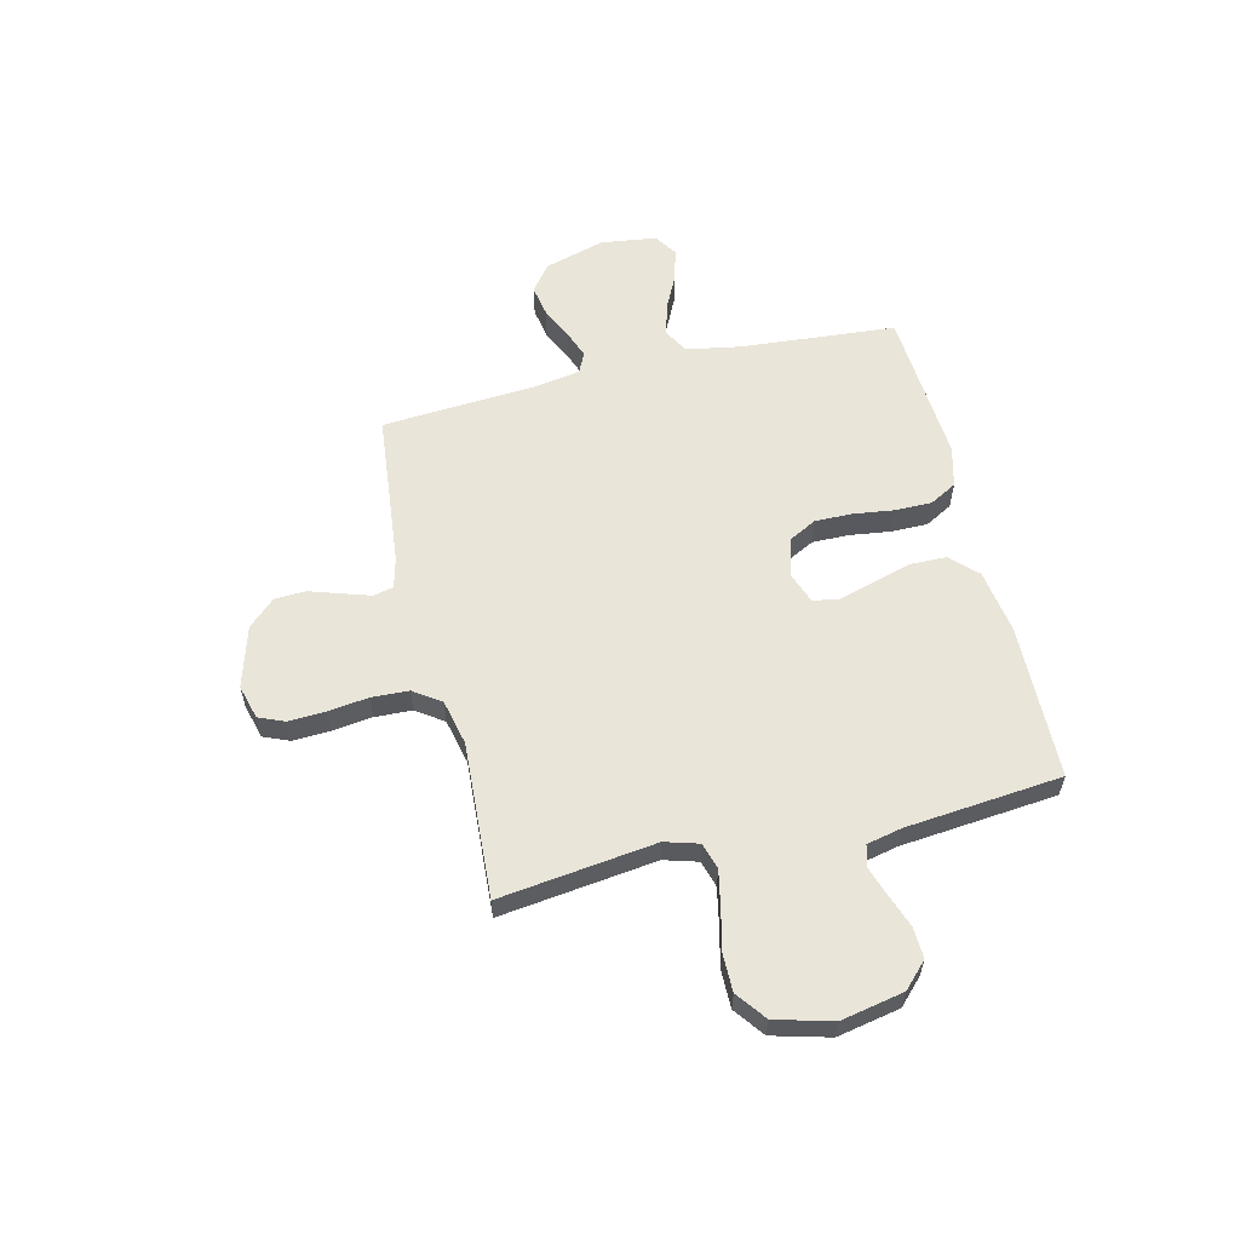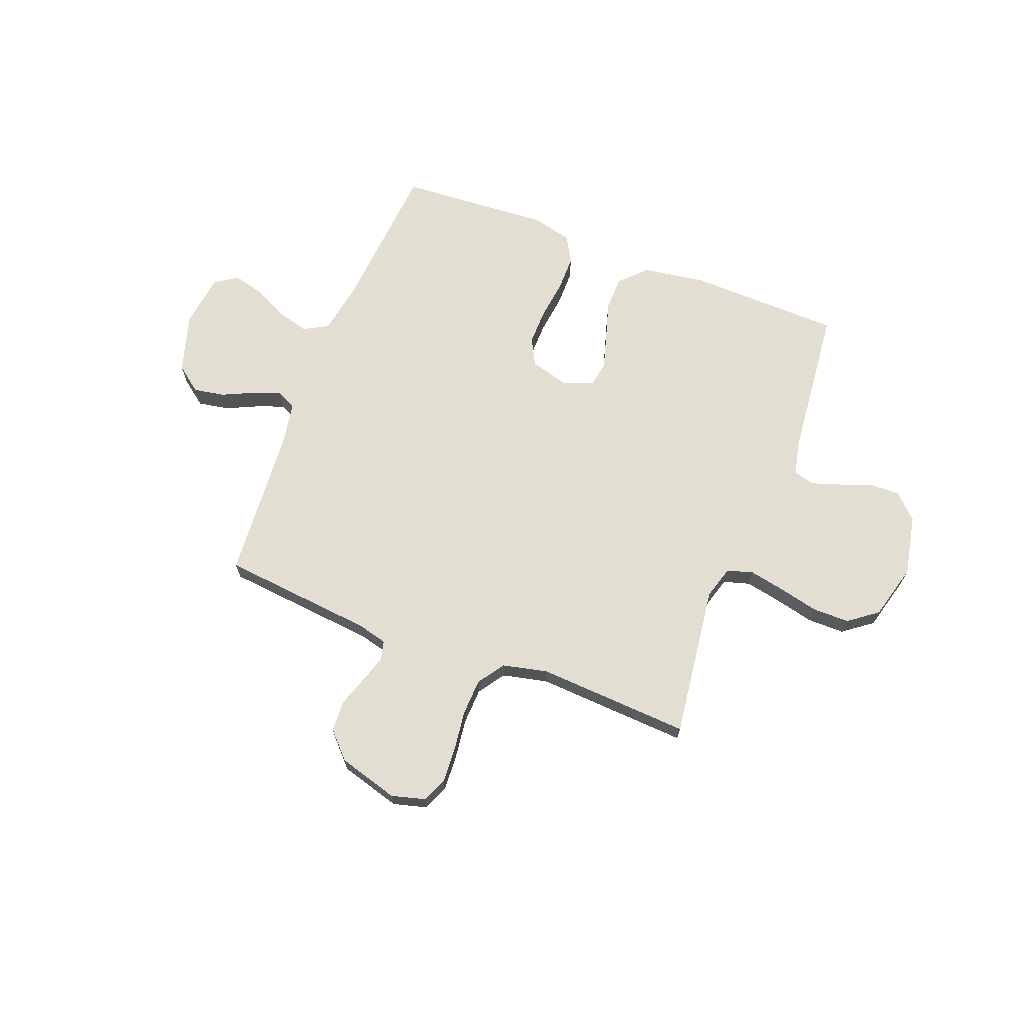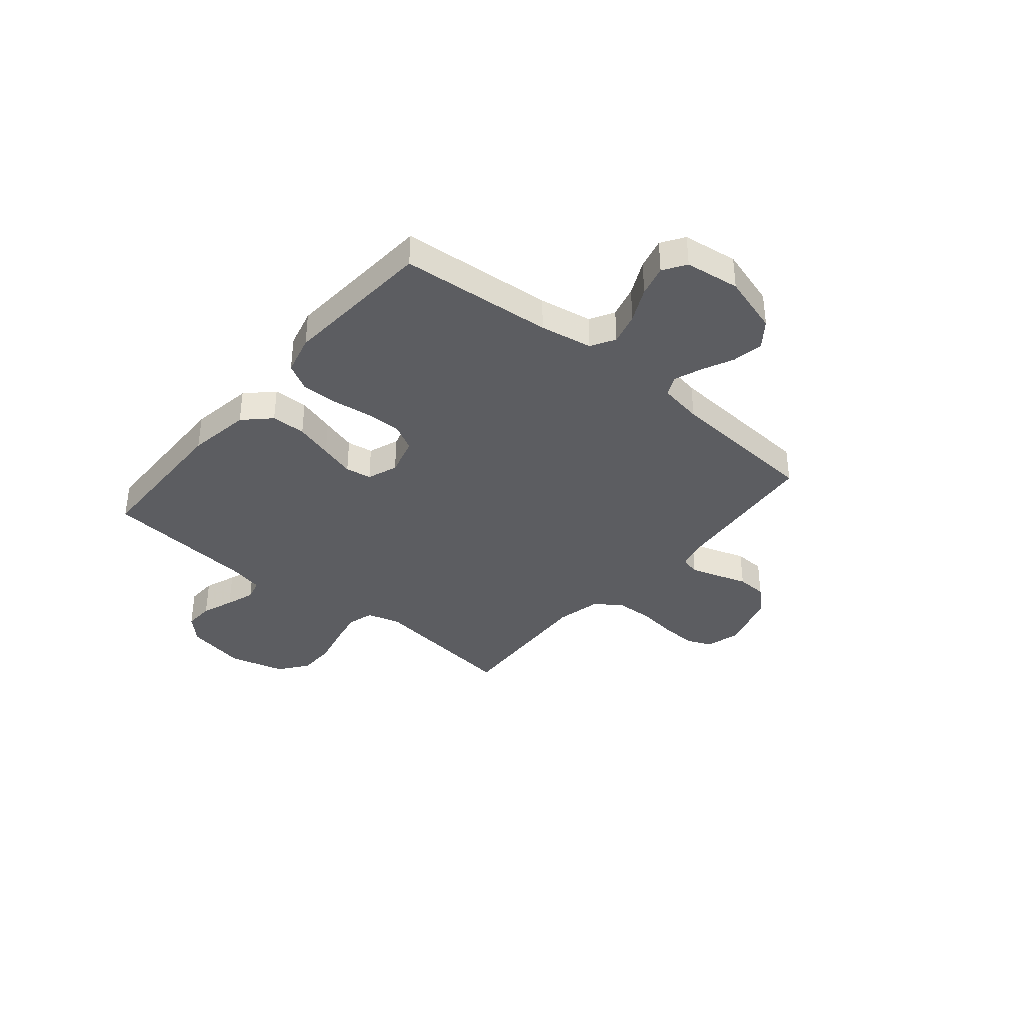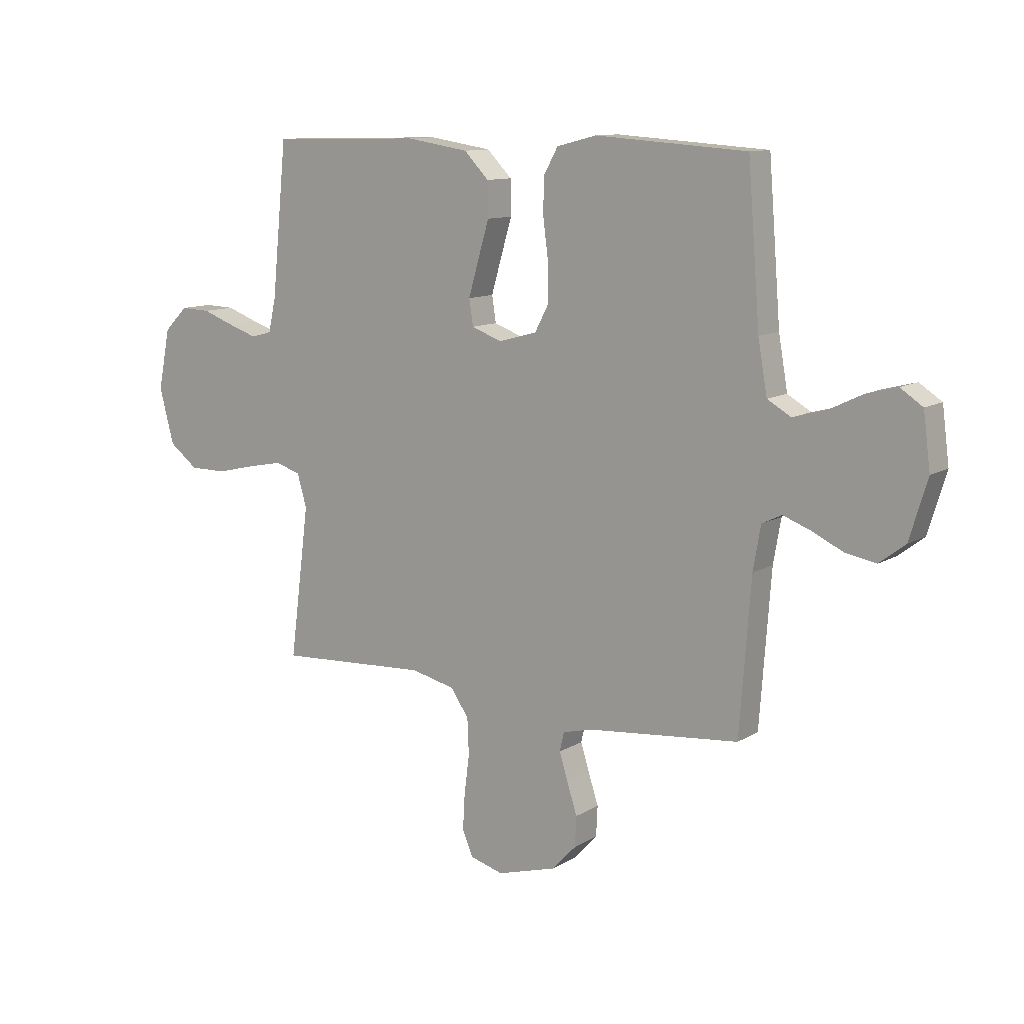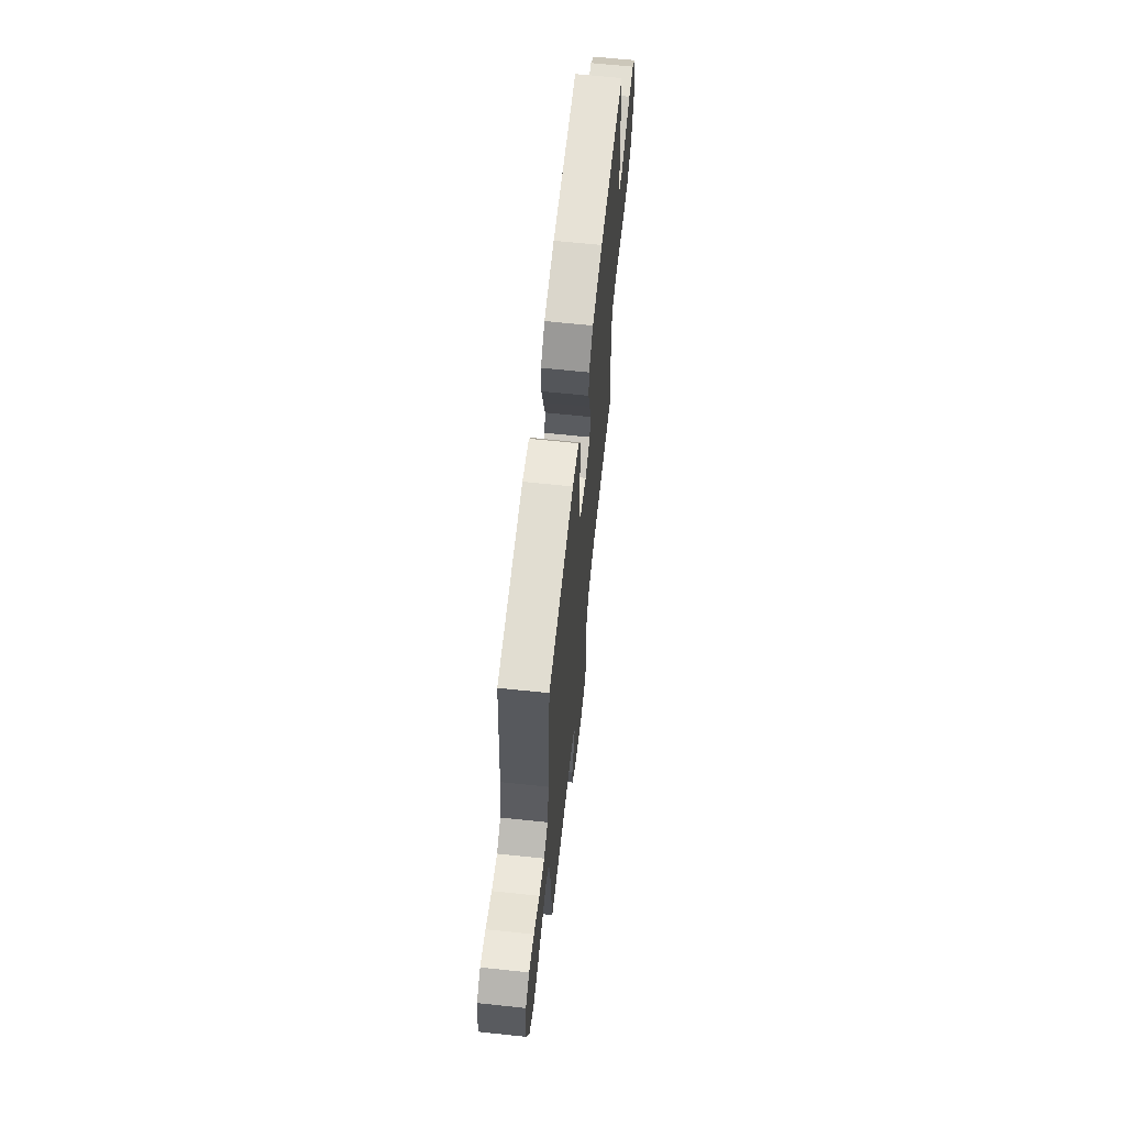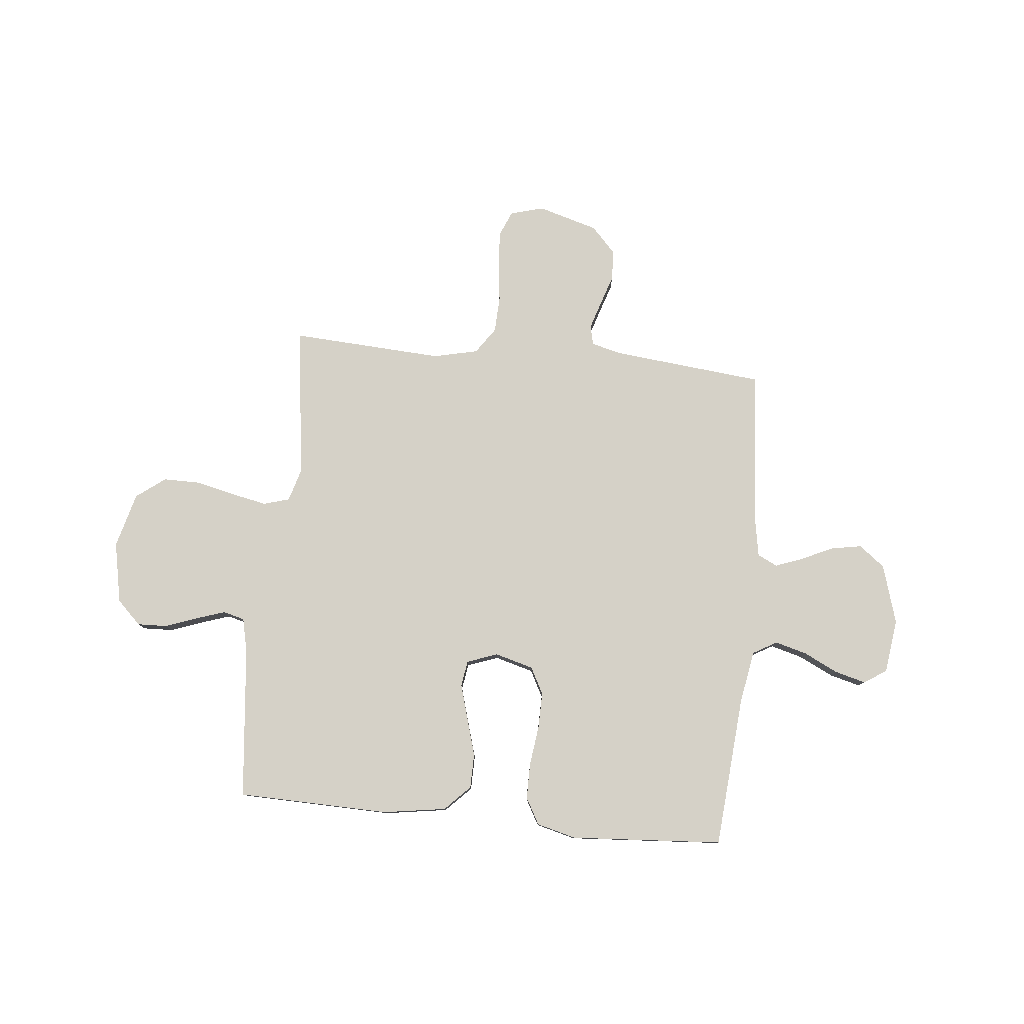
<metadata>
{"format":"obj","ext":"obj","renderer":"f3d","projection":"perspective","resolution":1024,"background":"white","views":[{"elev":58.4,"azim":-103.4,"up":"+Y"},{"elev":67.9,"azim":-158.9,"up":"+Y"},{"elev":-36.6,"azim":50.1,"up":"+Y"},{"elev":11.2,"azim":35.4,"up":"+Z"},{"elev":65.0,"azim":96.1,"up":"+Z"},{"elev":79.5,"azim":5.7,"up":"+Y"}]}
</metadata>
<code>
v -0.5 0.07 -0.5
v -0.461 0.07 -0.2
v -0.48 0.07 -0.135
v -0.531 0.07 -0.12
v -0.601 0.07 -0.134
v -0.678 0.07 -0.152
v -0.751 0.07 -0.152
v -0.808 0.07 -0.109
v -0.837 0.07 0
v -0.813 0.07 0.12
v -0.766 0.07 0.166
v -0.707 0.07 0.164
v -0.644 0.07 0.141
v -0.587 0.07 0.122
v -0.545 0.07 0.133
v -0.53 0.07 0.2
v -0.5 0.07 0.5
v -0.2 0.07 0.507
v -0.076 0.07 0.488
v -0.027 0.07 0.438
v -0.026 0.07 0.37
v -0.048 0.07 0.296
v -0.068 0.07 0.227
v -0.06 0.07 0.176
v 0 0.07 0.154
v 0.076 0.07 0.175
v 0.104 0.07 0.228
v 0.103 0.07 0.299
v 0.093 0.07 0.377
v 0.093 0.07 0.448
v 0.122 0.07 0.5
v 0.2 0.07 0.52
v 0.5 0.07 0.5
v 0.524 0.07 0.2
v 0.542 0.07 0.097
v 0.589 0.07 0.07
v 0.652 0.07 0.087
v 0.72 0.07 0.12
v 0.781 0.07 0.136
v 0.825 0.07 0.107
v 0.839 0.07 0
v 0.804 0.07 -0.116
v 0.753 0.07 -0.155
v 0.692 0.07 -0.144
v 0.63 0.07 -0.115
v 0.576 0.07 -0.095
v 0.537 0.07 -0.114
v 0.522 0.07 -0.2
v 0.5 0.07 -0.5
v 0.2 0.07 -0.53
v 0.141 0.07 -0.545
v 0.132 0.07 -0.583
v 0.149 0.07 -0.637
v 0.169 0.07 -0.698
v 0.166 0.07 -0.758
v 0.118 0.07 -0.809
v 0 0.07 -0.843
v -0.066 0.07 -0.825
v -0.087 0.07 -0.775
v -0.083 0.07 -0.704
v -0.073 0.07 -0.627
v -0.076 0.07 -0.555
v -0.112 0.07 -0.503
v -0.2 0.07 -0.483
v -0.5 0 -0.5
v -0.461 0 -0.2
v -0.48 0 -0.135
v -0.531 0 -0.12
v -0.601 0 -0.134
v -0.678 0 -0.152
v -0.751 0 -0.152
v -0.808 0 -0.109
v -0.837 0 0
v -0.813 0 0.12
v -0.766 0 0.166
v -0.707 0 0.164
v -0.644 0 0.141
v -0.587 0 0.122
v -0.545 0 0.133
v -0.53 0 0.2
v -0.5 0 0.5
v -0.2 0 0.507
v -0.076 0 0.488
v -0.027 0 0.438
v -0.026 0 0.37
v -0.048 0 0.296
v -0.068 0 0.227
v -0.06 0 0.176
v 0 0 0.154
v 0.076 0 0.175
v 0.104 0 0.228
v 0.103 0 0.299
v 0.093 0 0.377
v 0.093 0 0.448
v 0.122 0 0.5
v 0.2 0 0.52
v 0.5 0 0.5
v 0.524 0 0.2
v 0.542 0 0.097
v 0.589 0 0.07
v 0.652 0 0.087
v 0.72 0 0.12
v 0.781 0 0.136
v 0.825 0 0.107
v 0.839 0 0
v 0.804 0 -0.116
v 0.753 0 -0.155
v 0.692 0 -0.144
v 0.63 0 -0.115
v 0.576 0 -0.095
v 0.537 0 -0.114
v 0.522 0 -0.2
v 0.5 0 -0.5
v 0.2 0 -0.53
v 0.141 0 -0.545
v 0.132 0 -0.583
v 0.149 0 -0.637
v 0.169 0 -0.698
v 0.166 0 -0.758
v 0.118 0 -0.809
v 0 0 -0.843
v -0.066 0 -0.825
v -0.087 0 -0.775
v -0.083 0 -0.704
v -0.073 0 -0.627
v -0.076 0 -0.555
v -0.112 0 -0.503
v -0.2 0 -0.483
f 58 59 60 61
f 56 57 58 61
f 56 61 62
f 53 54 55 56
f 52 53 56 62
f 51 52 62 63
f 48 49 50
f 47 48 50 51
f 42 43 44 45
f 42 45 46
f 41 42 46
f 40 41 46
f 37 38 39 40
f 36 37 40 46
f 35 36 46 47
f 31 32 33 34
f 28 29 30 31
f 27 28 31 34
f 26 27 34 35
f 19 20 21 22
f 19 22 23
f 16 17 18 19
f 15 16 19 23
f 14 15 23 24
f 10 11 12 13
f 10 13 14
f 9 10 14
f 5 6 7 8
f 4 5 8 9
f 3 4 9 14
f 64 1 2
f 64 2 3
f 25 26 35 47
f 47 51 63 64
f 24 25 47 64
f 3 14 24 64
f 125 124 123 122
f 125 122 121 120
f 126 125 120
f 120 119 118 117
f 126 120 117 116
f 127 126 116 115
f 114 113 112
f 115 114 112 111
f 109 108 107 106
f 110 109 106
f 110 106 105
f 110 105 104
f 104 103 102 101
f 110 104 101 100
f 111 110 100 99
f 98 97 96 95
f 95 94 93 92
f 98 95 92 91
f 99 98 91 90
f 86 85 84 83
f 87 86 83
f 83 82 81 80
f 87 83 80 79
f 88 87 79 78
f 77 76 75 74
f 78 77 74
f 78 74 73
f 72 71 70 69
f 73 72 69 68
f 78 73 68 67
f 66 65 128
f 67 66 128
f 111 99 90 89
f 128 127 115 111
f 128 111 89 88
f 128 88 78 67
f 1 65 66 2
f 2 66 67 3
f 3 67 68 4
f 4 68 69 5
f 5 69 70 6
f 6 70 71 7
f 7 71 72 8
f 8 72 73 9
f 9 73 74 10
f 10 74 75 11
f 11 75 76 12
f 12 76 77 13
f 13 77 78 14
f 14 78 79 15
f 15 79 80 16
f 16 80 81 17
f 17 81 82 18
f 18 82 83 19
f 19 83 84 20
f 20 84 85 21
f 21 85 86 22
f 22 86 87 23
f 23 87 88 24
f 24 88 89 25
f 25 89 90 26
f 26 90 91 27
f 27 91 92 28
f 28 92 93 29
f 29 93 94 30
f 30 94 95 31
f 31 95 96 32
f 32 96 97 33
f 33 97 98 34
f 34 98 99 35
f 35 99 100 36
f 36 100 101 37
f 37 101 102 38
f 38 102 103 39
f 39 103 104 40
f 40 104 105 41
f 41 105 106 42
f 42 106 107 43
f 43 107 108 44
f 44 108 109 45
f 45 109 110 46
f 46 110 111 47
f 47 111 112 48
f 48 112 113 49
f 49 113 114 50
f 50 114 115 51
f 51 115 116 52
f 52 116 117 53
f 53 117 118 54
f 54 118 119 55
f 55 119 120 56
f 56 120 121 57
f 57 121 122 58
f 58 122 123 59
f 59 123 124 60
f 60 124 125 61
f 61 125 126 62
f 62 126 127 63
f 63 127 128 64
f 64 128 65 1

</code>
